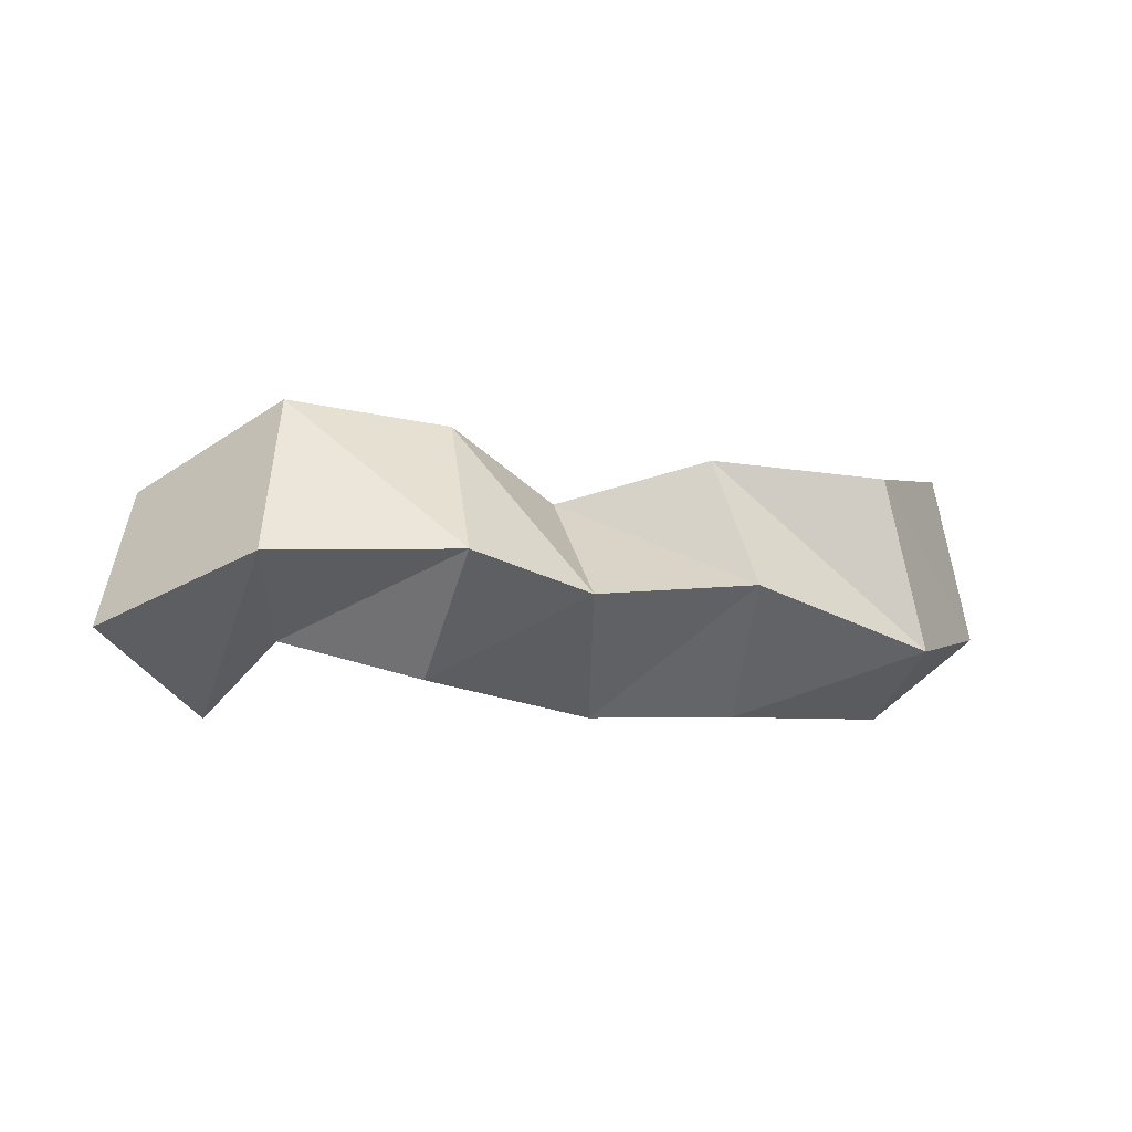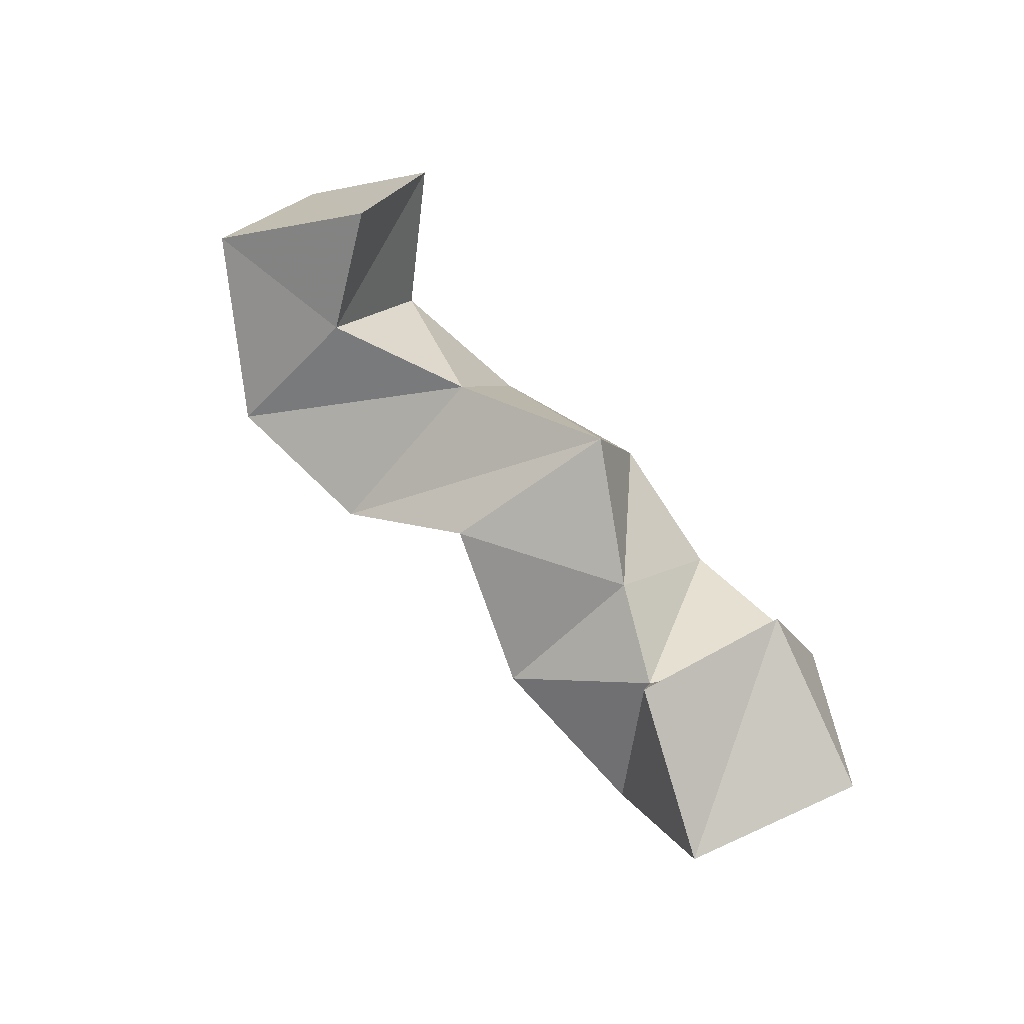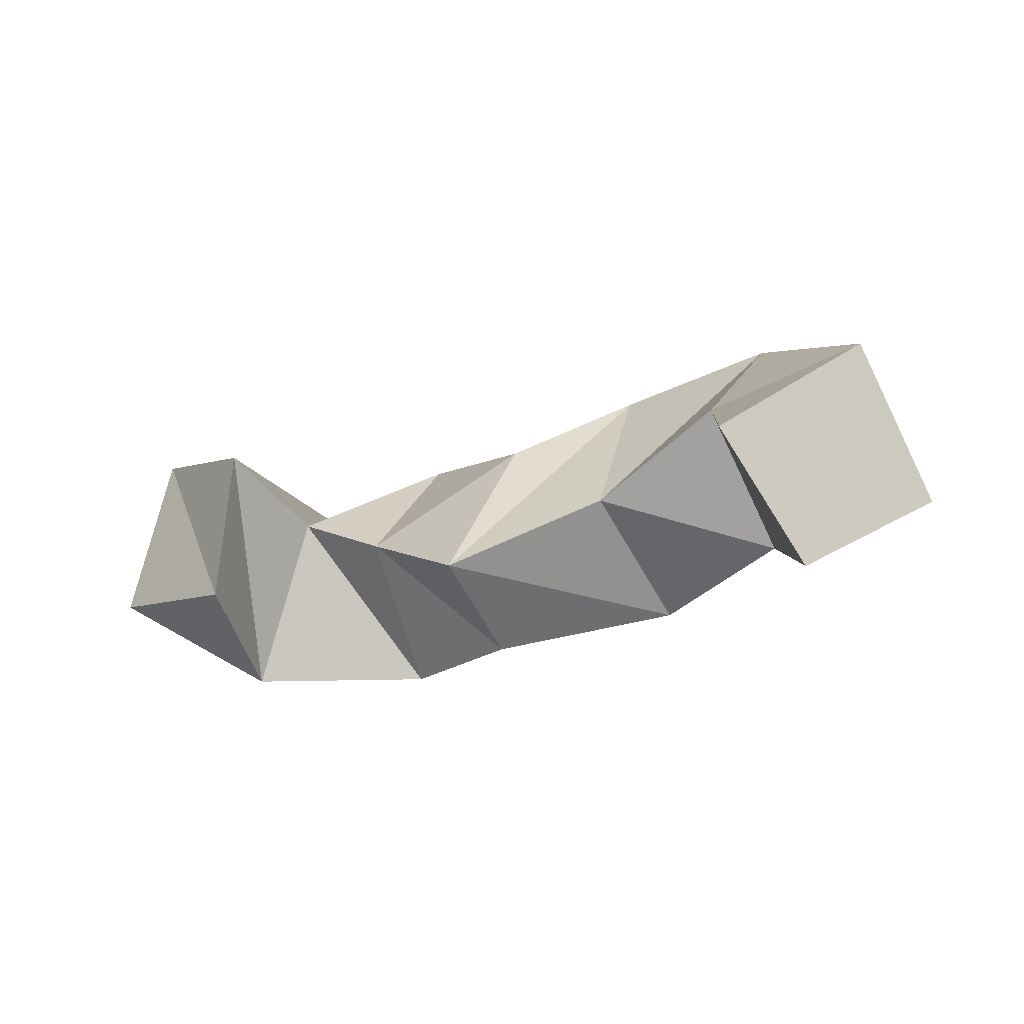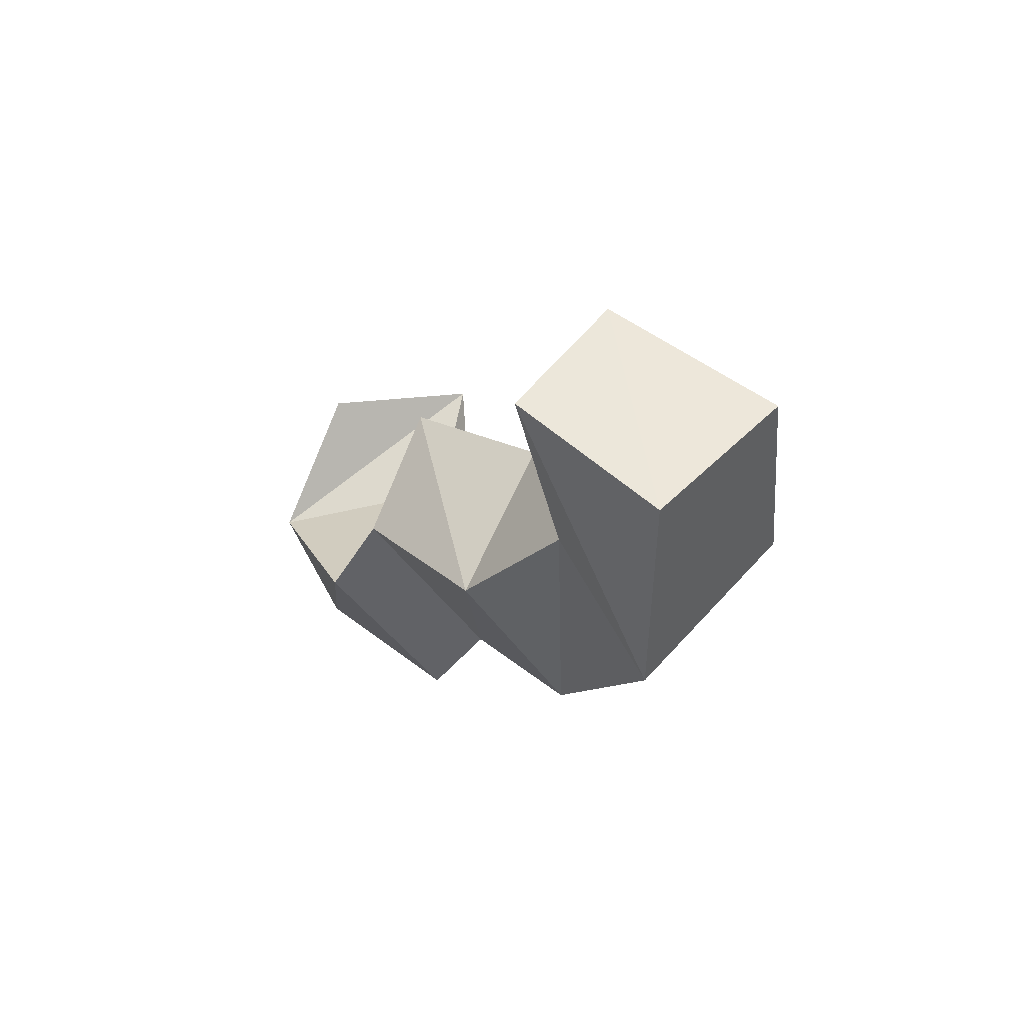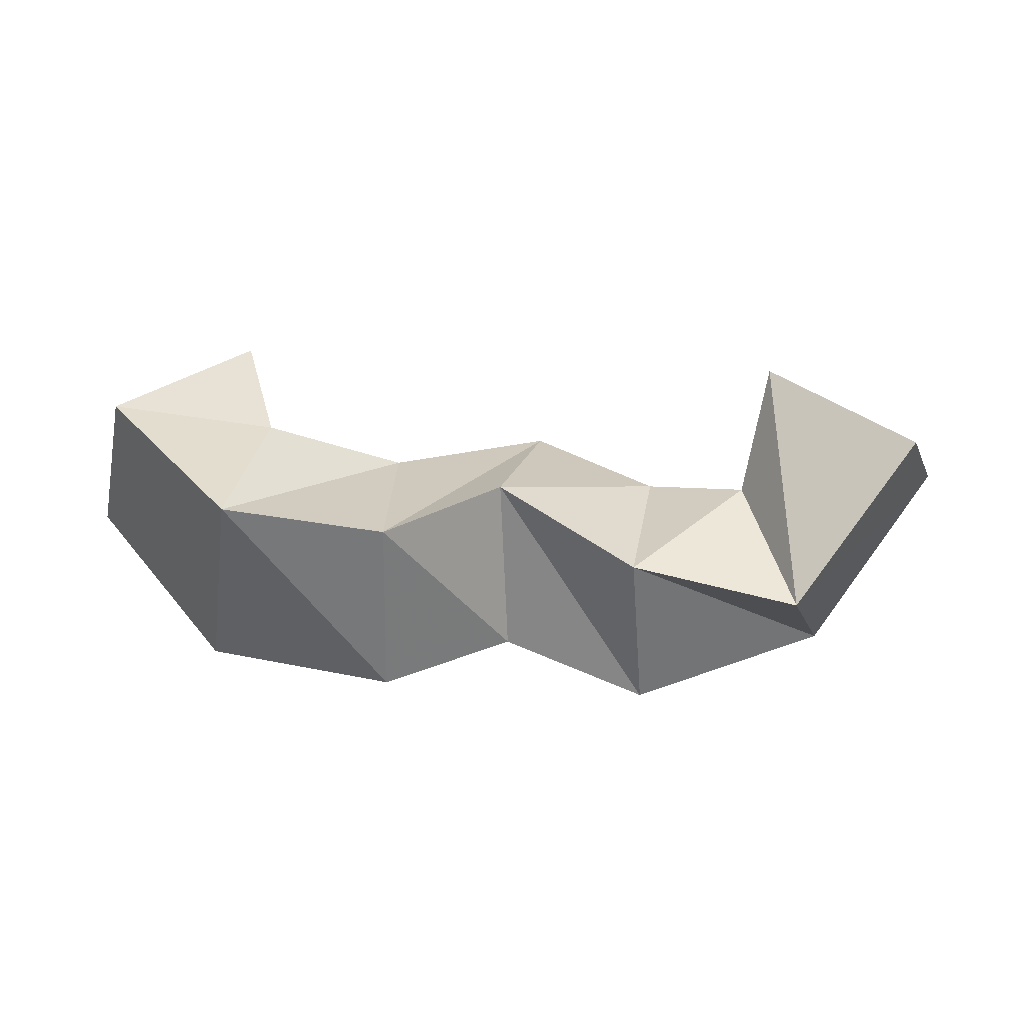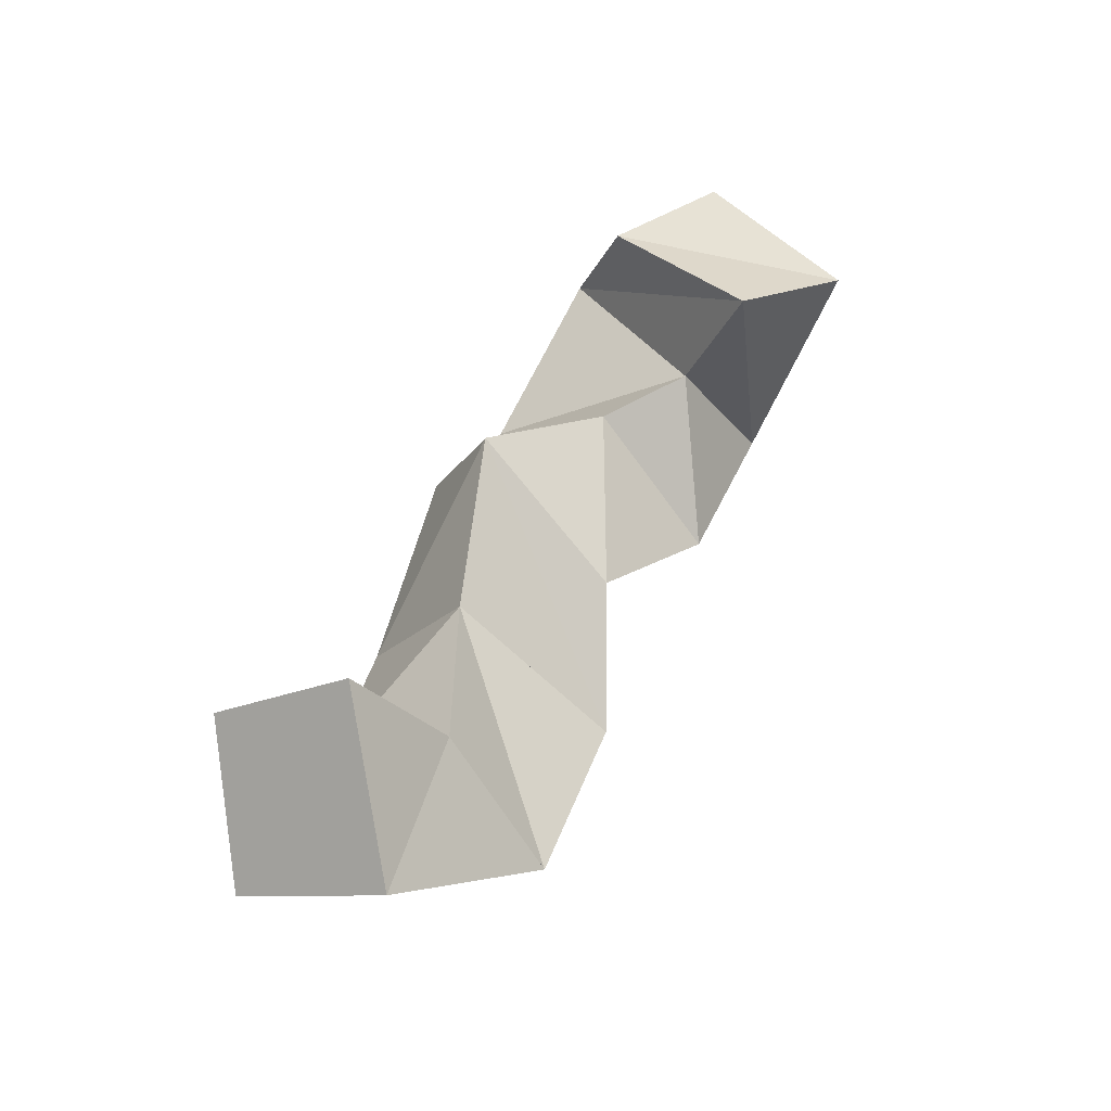
<metadata>
{"format":"obj","ext":"obj","renderer":"f3d","projection":"perspective","resolution":1024,"background":"white","views":[{"elev":-5.6,"azim":166.3,"up":"+Y"},{"elev":65.2,"azim":-128.3,"up":"+Z"},{"elev":-22.5,"azim":22.9,"up":"+Y"},{"elev":1.4,"azim":66.1,"up":"+Z"},{"elev":-11.6,"azim":-177.6,"up":"+Z"},{"elev":58.9,"azim":119.8,"up":"+Z"}]}
</metadata>
<code>
v 0.4872 0.1246 0.3392
v 0.4751 0.166 0.3657
v 0.4549 0.1 0.366
v 0.4393 0.1345 0.3926
v 0.4462 0.1423 0.2922
v 0.4364 0.1888 0.328
v 0.4374 0.1208 0.3303
v 0.4282 0.1555 0.3611
v 0.3921 0.1429 0.2821
v 0.3895 0.1819 0.3222
v 0.3982 0.1098 0.3144
v 0.39 0.1352 0.3541
v 0.3548 0.1329 0.2959
v 0.3558 0.1629 0.3396
v 0.3474 0.1 0.3308
v 0.3446 0.1167 0.3654
v 0.3132 0.1348 0.2786
v 0.3156 0.1734 0.3125
v 0.3101 0.1 0.312
v 0.309 0.1356 0.3454
v 0.2563 0.1186 0.2992
v 0.2672 0.1681 0.3016
v 0.2598 0.1 0.3302
v 0.281 0.1487 0.3412
v 0.2187 0.1254 0.3501
v 0.2309 0.175 0.3495
v 0.2662 0.1161 0.3721
v 0.2724 0.1609 0.376
f 1 2 4
f 3 1 4
f 2 6 8
f 4 2 8
f 6 5 7
f 8 6 7
f 5 1 3
f 7 5 3
f 8 7 3
f 4 8 3
f 2 1 5
f 6 2 5
f 5 6 8
f 7 5 8
f 6 10 12
f 8 6 12
f 10 9 11
f 12 10 11
f 9 5 7
f 11 9 7
f 12 11 7
f 8 12 7
f 6 5 9
f 10 6 9
f 9 10 12
f 11 9 12
f 10 14 16
f 12 10 16
f 14 13 15
f 16 14 15
f 13 9 11
f 15 13 11
f 16 15 11
f 12 16 11
f 10 9 13
f 14 10 13
f 13 14 16
f 15 13 16
f 14 18 20
f 16 14 20
f 18 17 19
f 20 18 19
f 17 13 15
f 19 17 15
f 20 19 15
f 16 20 15
f 14 13 17
f 18 14 17
f 17 18 20
f 19 17 20
f 18 22 24
f 20 18 24
f 22 21 23
f 24 22 23
f 21 17 19
f 23 21 19
f 24 23 19
f 20 24 19
f 18 17 21
f 22 18 21
f 21 22 24
f 23 21 24
f 22 26 28
f 24 22 28
f 26 25 27
f 28 26 27
f 25 21 23
f 27 25 23
f 28 27 23
f 24 28 23
f 22 21 25
f 26 22 25

</code>
